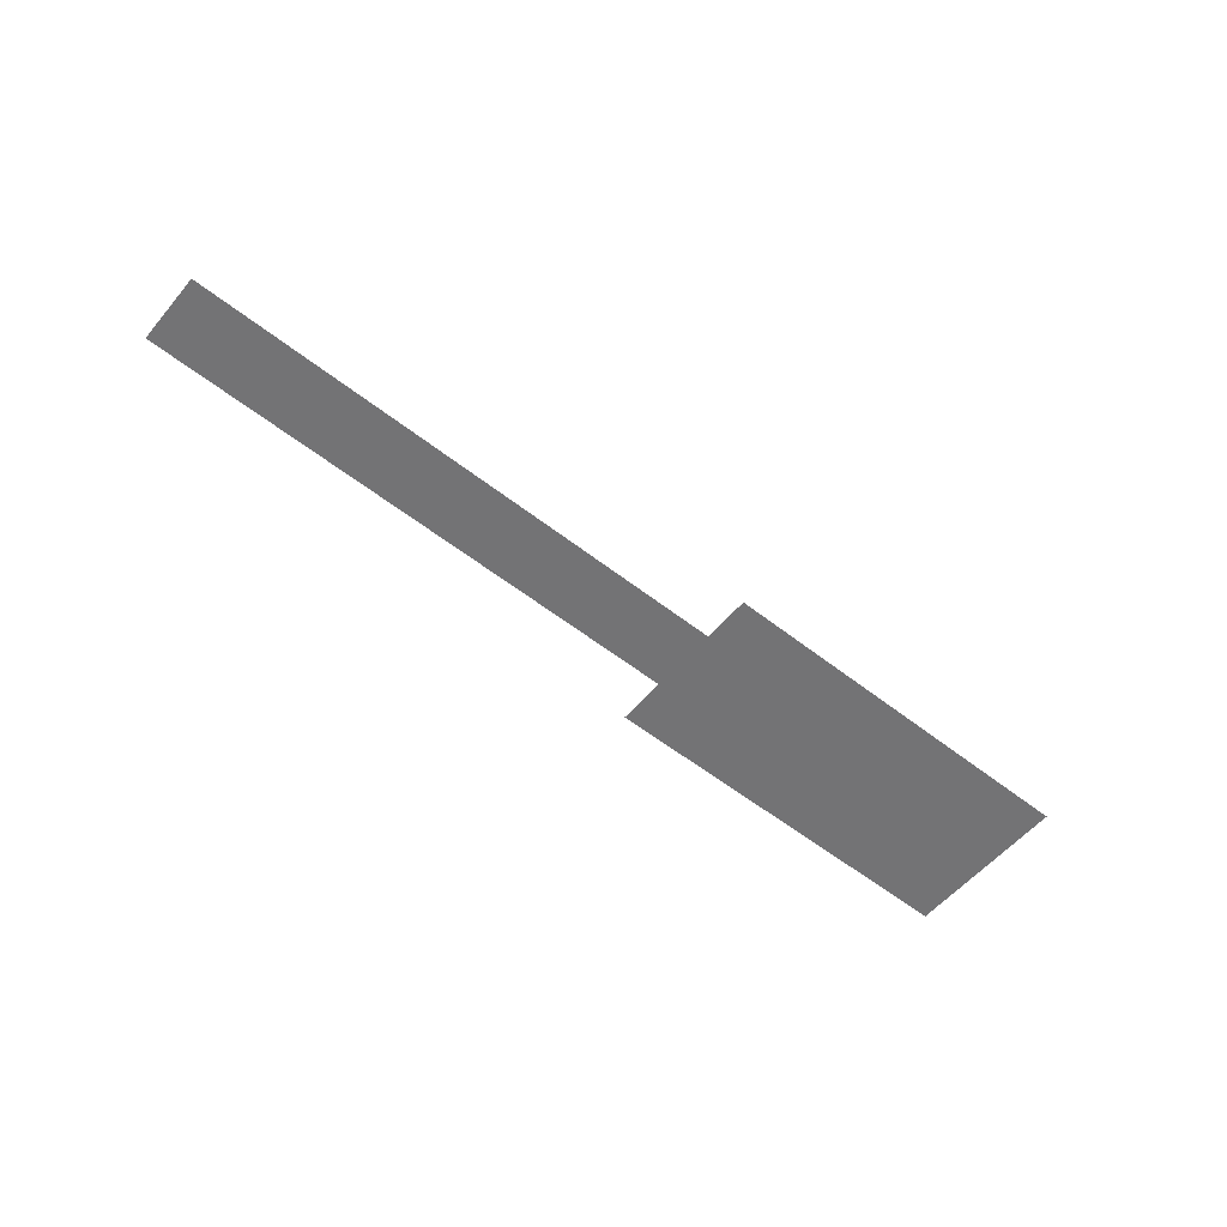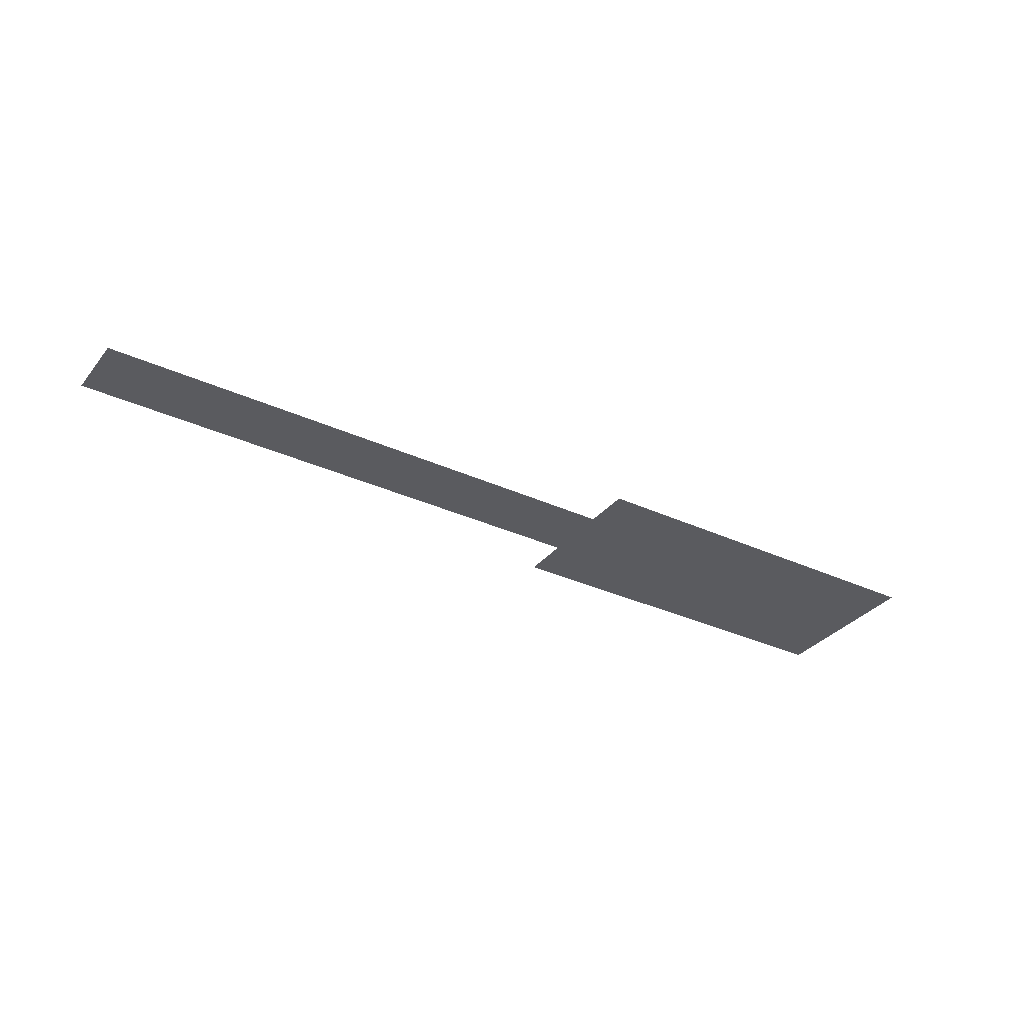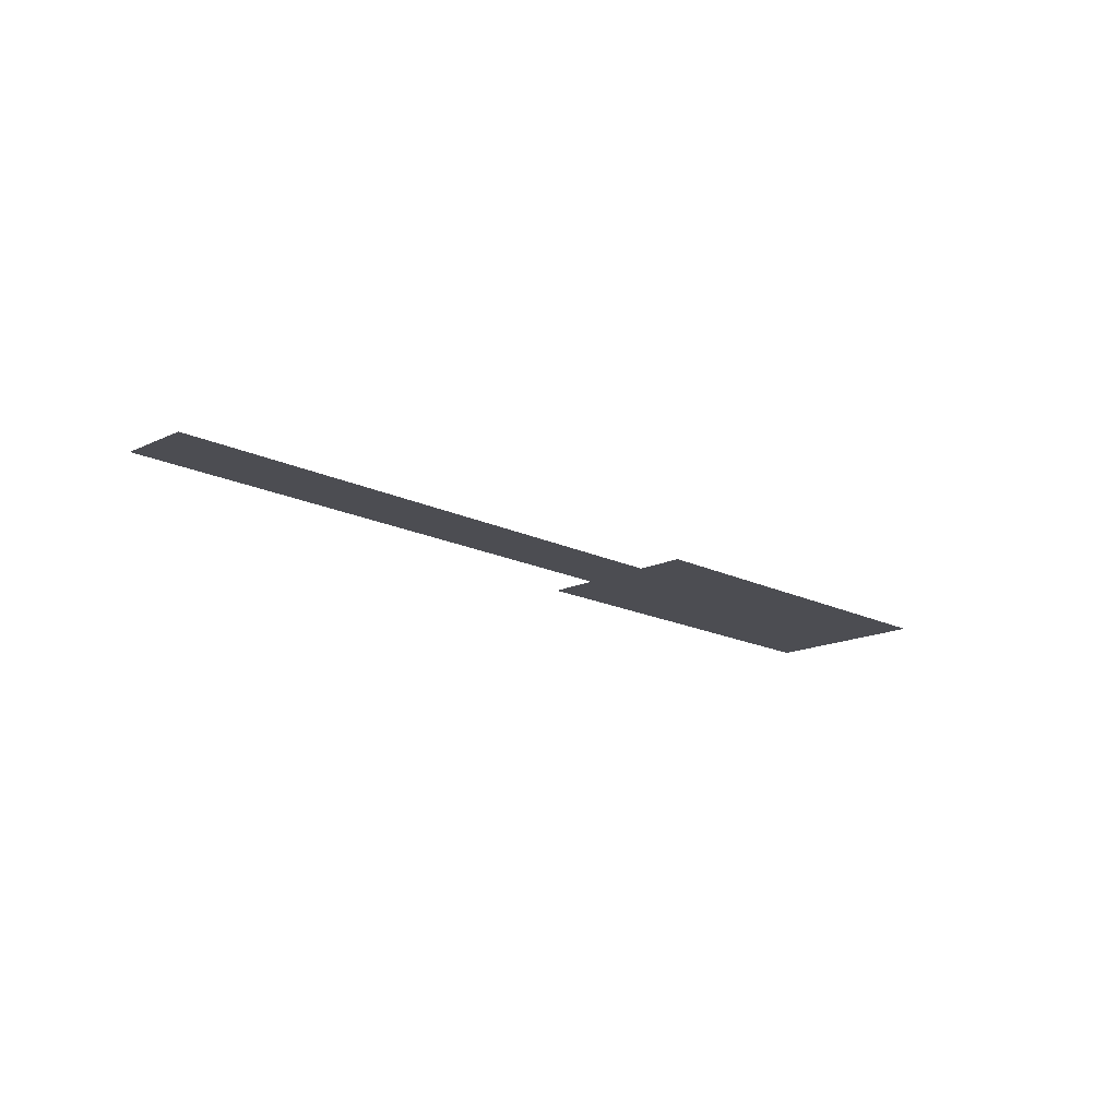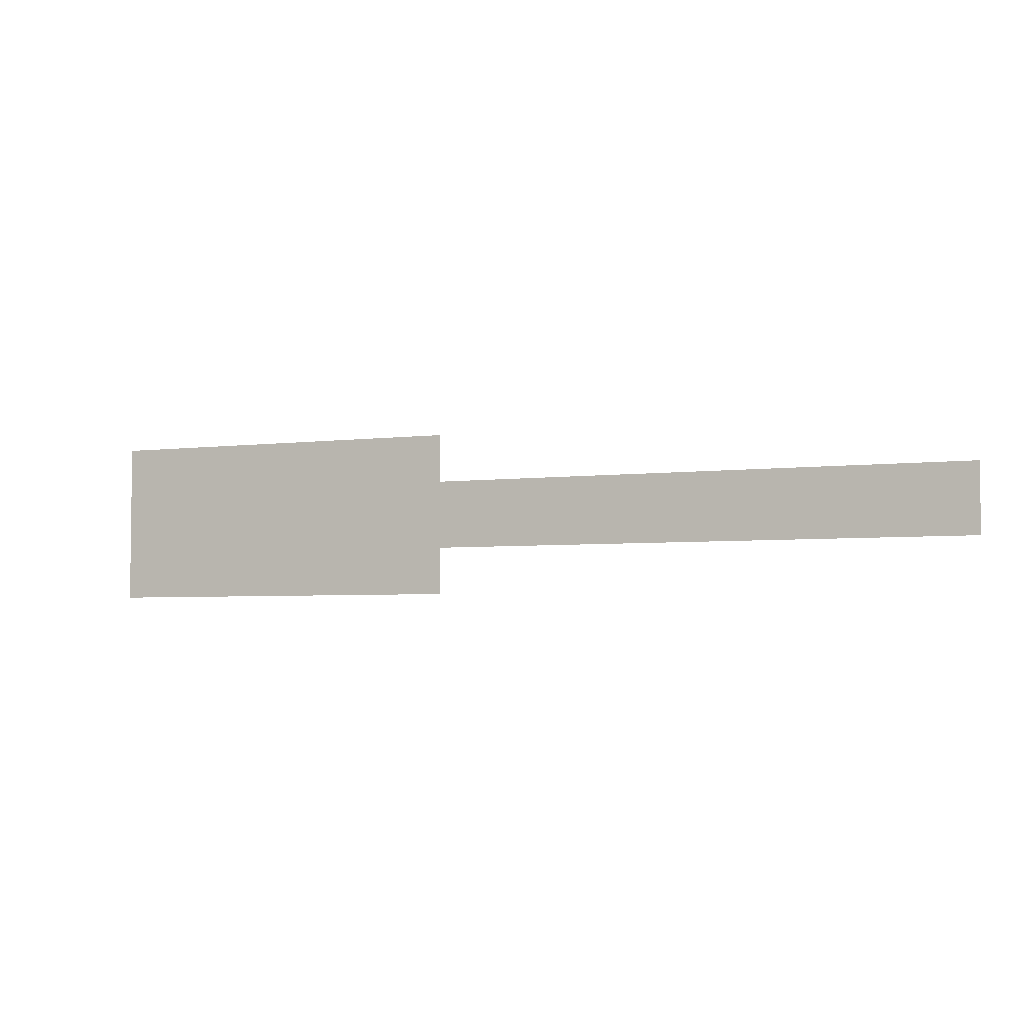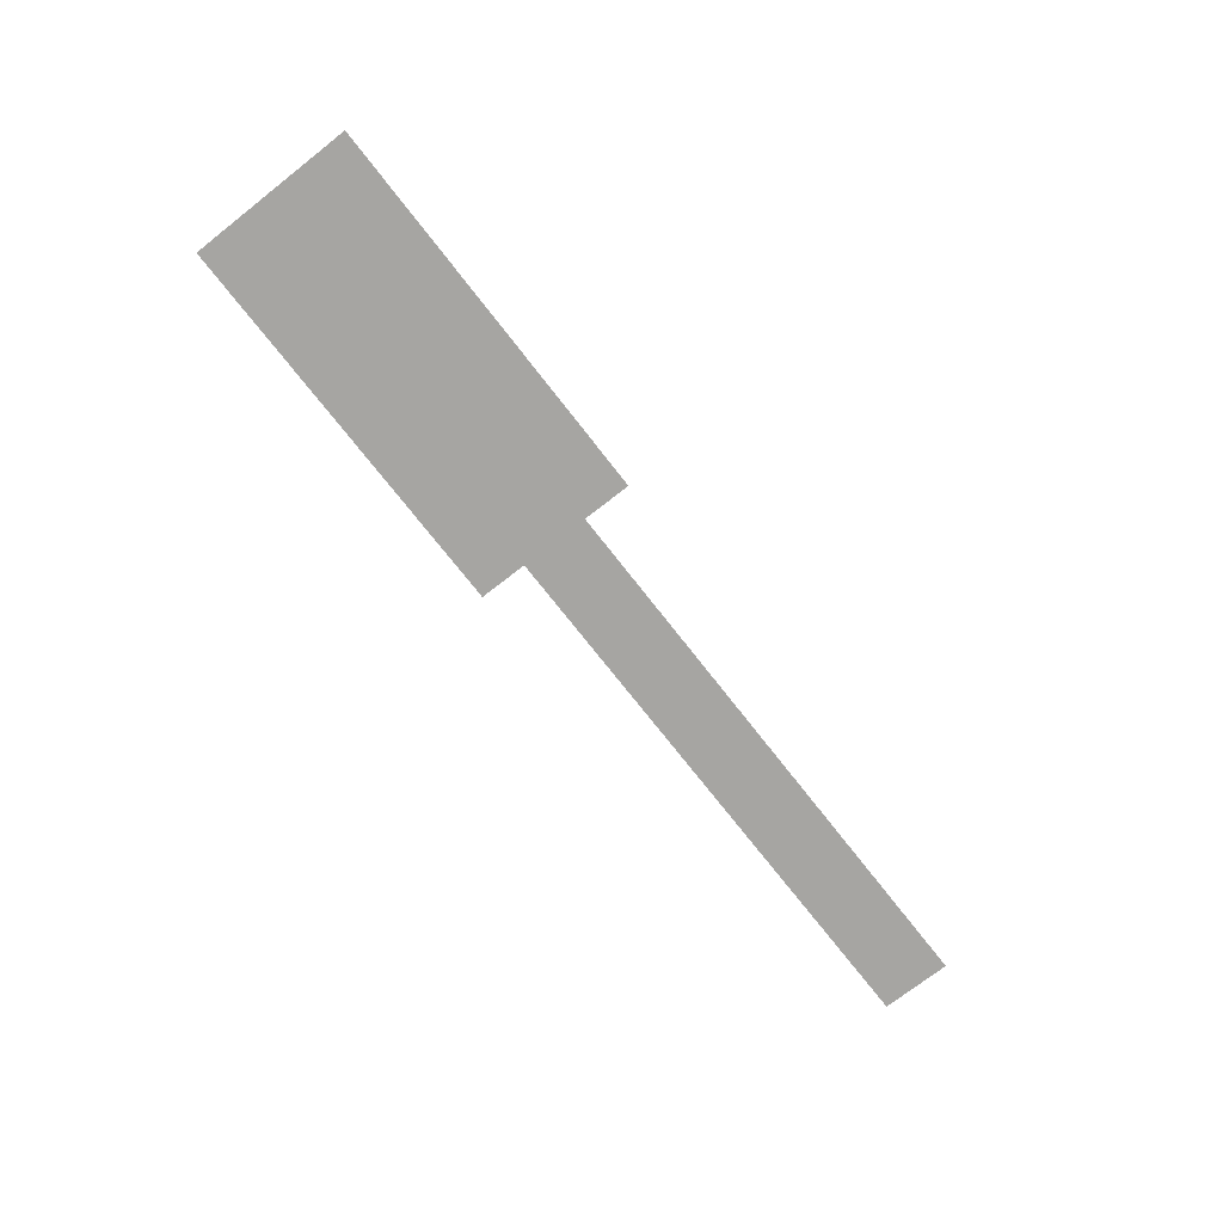
<metadata>
{"format":"obj","ext":"obj","renderer":"f3d","projection":"perspective","resolution":1024,"background":"white","views":[{"elev":-56.0,"azim":140.5,"up":"+Y"},{"elev":-33.1,"azim":147.6,"up":"+Y"},{"elev":-16.4,"azim":134.4,"up":"+Y"},{"elev":-4.1,"azim":23.9,"up":"+Z"},{"elev":-73.7,"azim":-52.0,"up":"+Y"}]}
</metadata>
<code>
o Plane.016_Plane.002
v 21.01 -0.5517 -3.799
v -42.99 -0.5517 -3.799
v 21.01 -0.5517 4.201
v -42.99 -0.5517 4.201
v -88.01 -0.5517 -3.799
v -88.01 -0.5517 4.201
v -42.99 -0.5517 9.869
v -88.01 -0.5517 9.869
v -42.99 -0.5517 -9.371
v -88.01 -0.5517 -9.371
f 2 4 3 1
f 4 2 5 6
f 4 6 8 7
f 5 2 9 10

</code>
